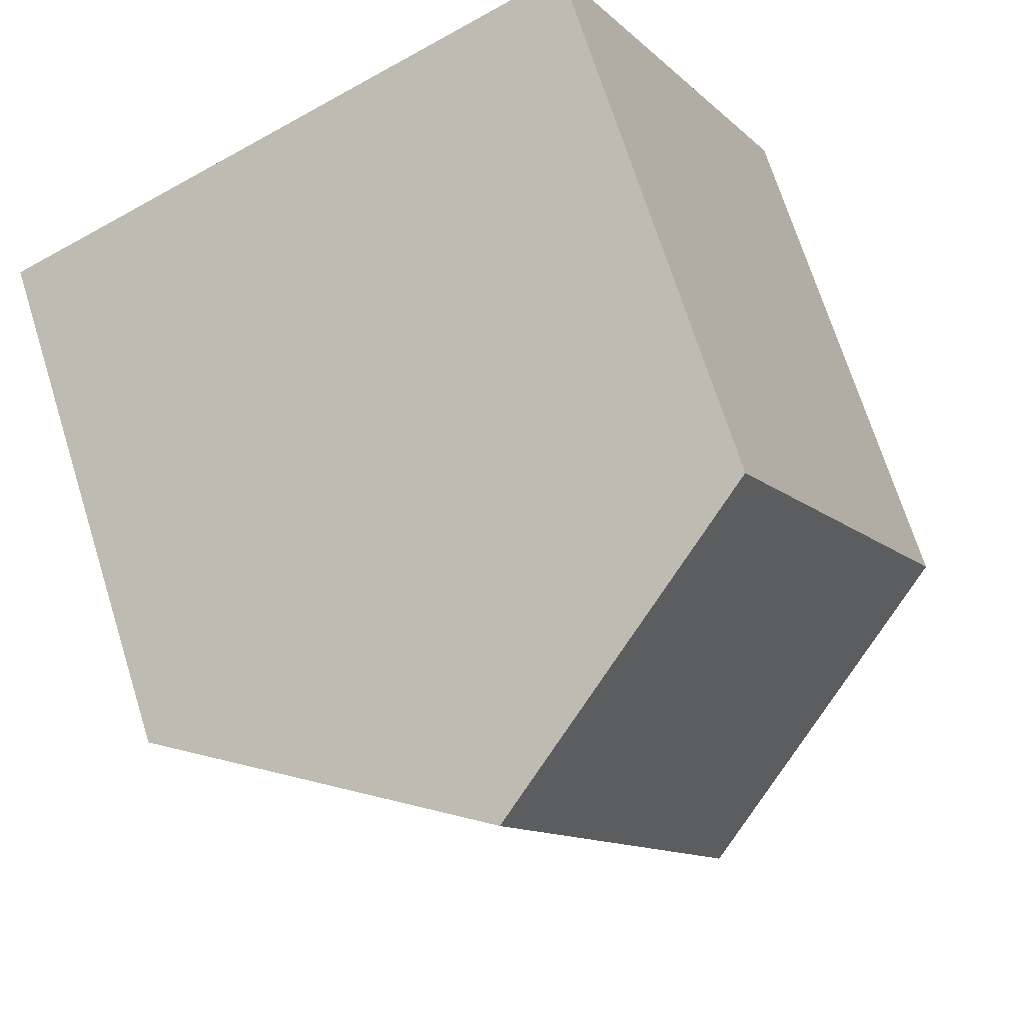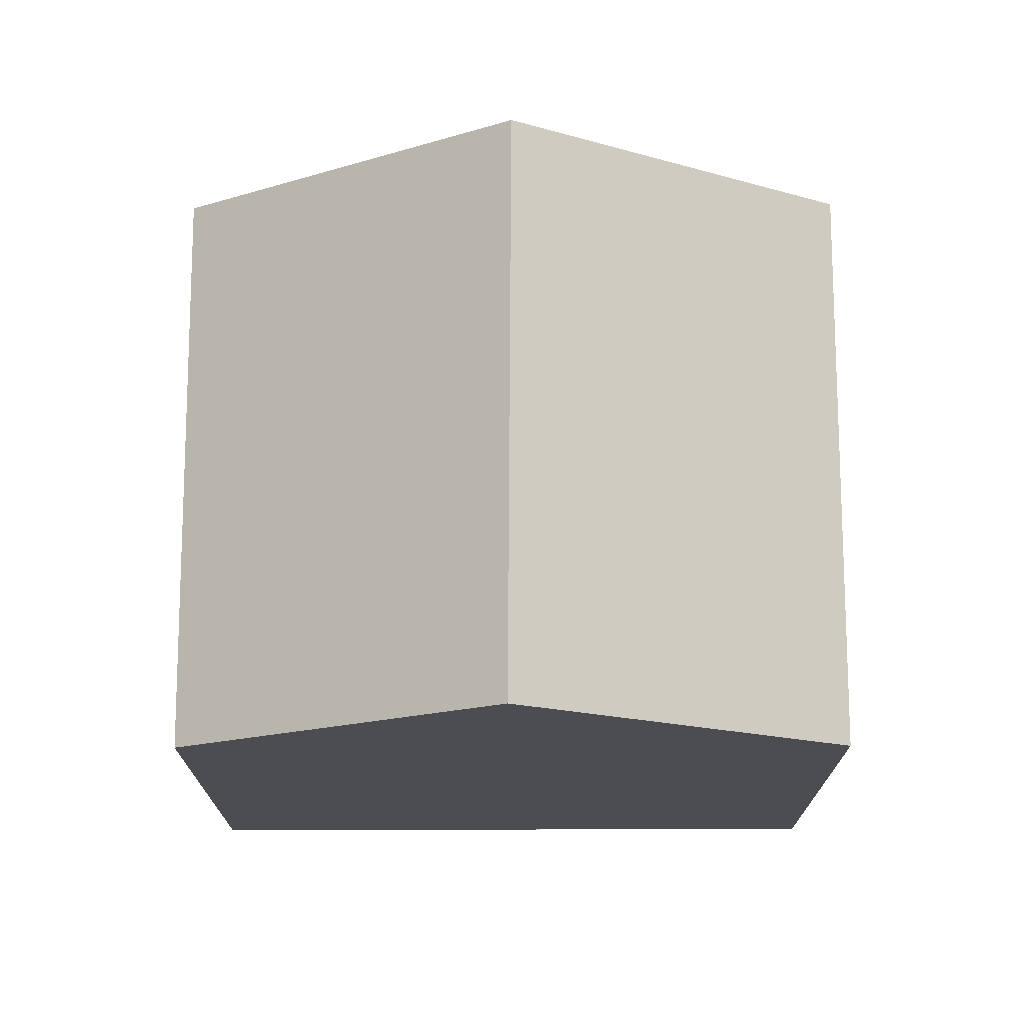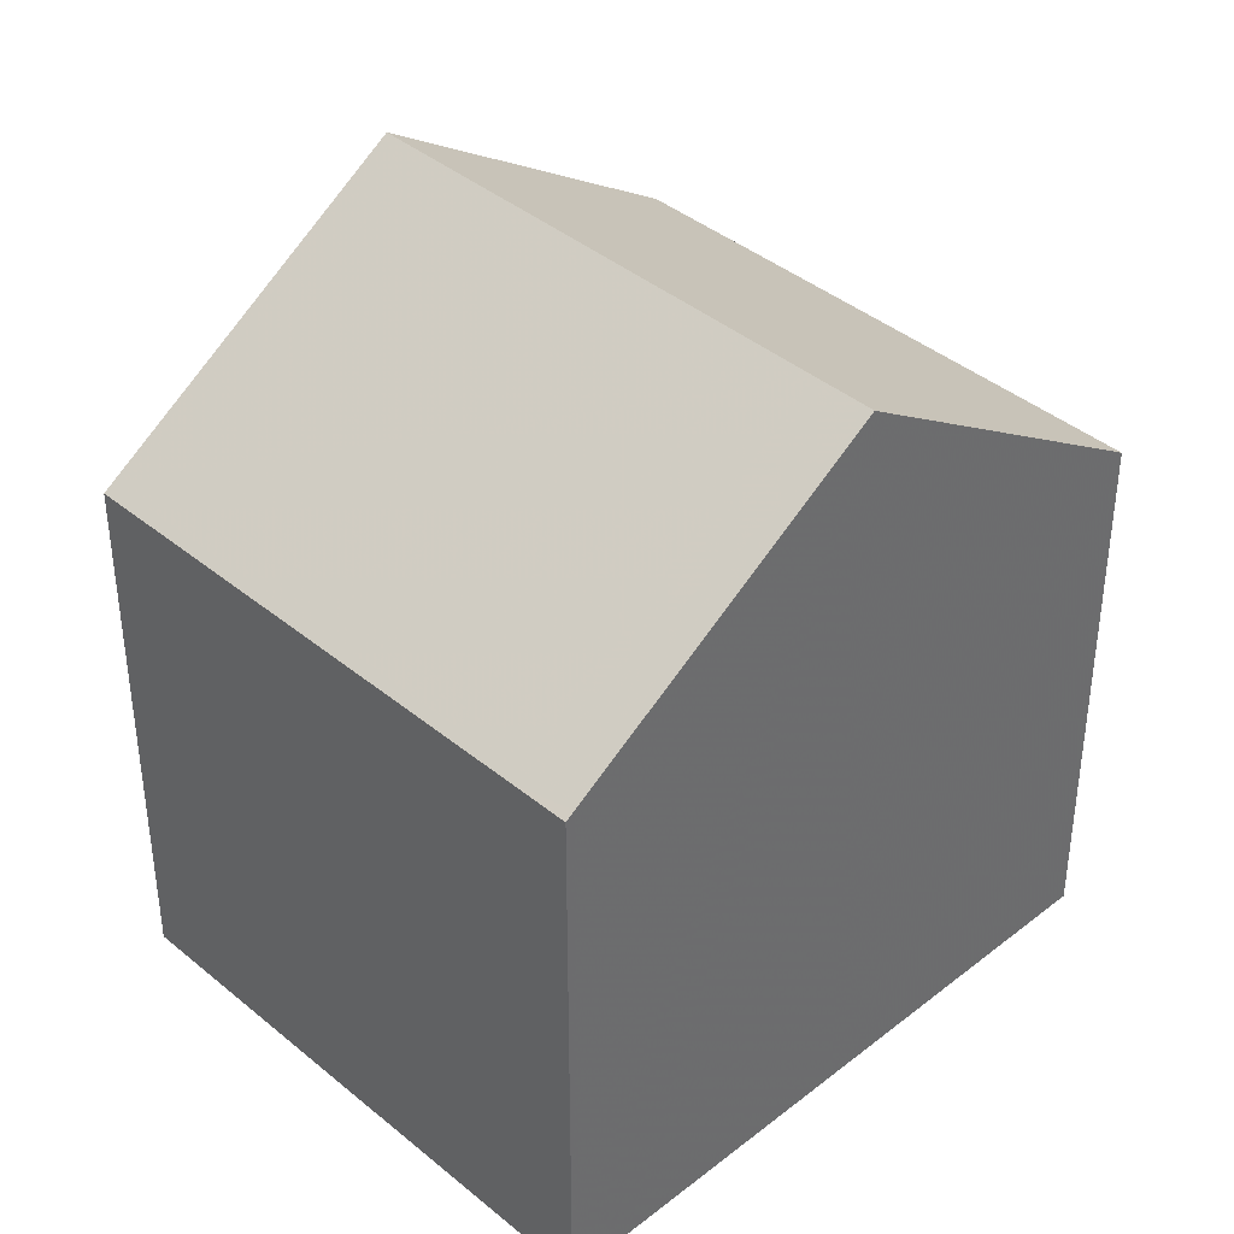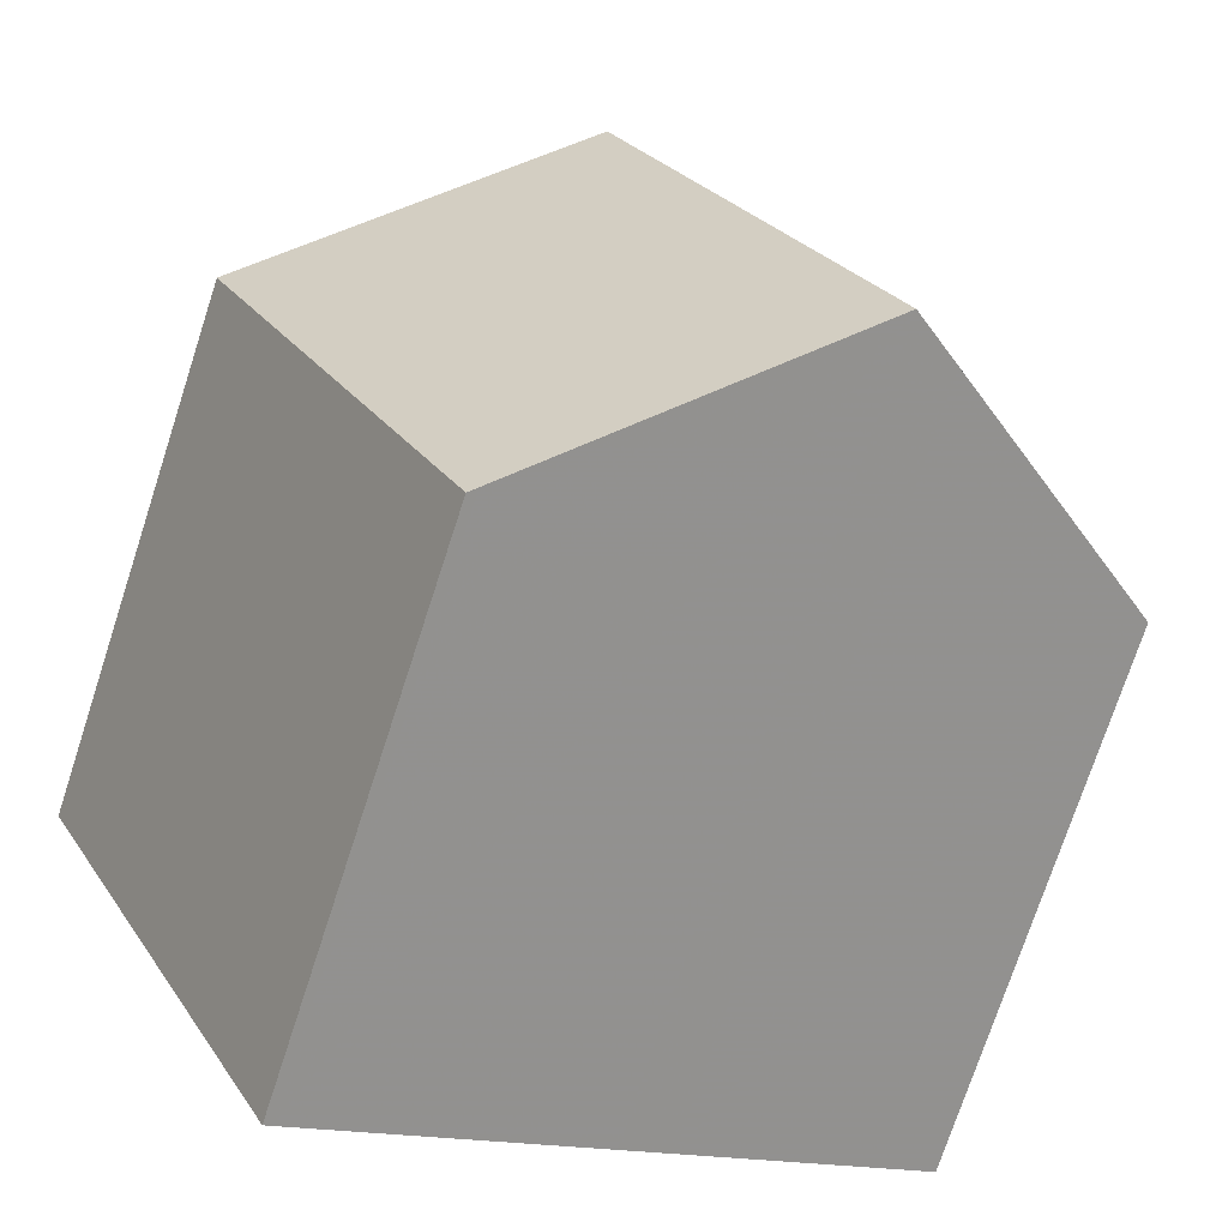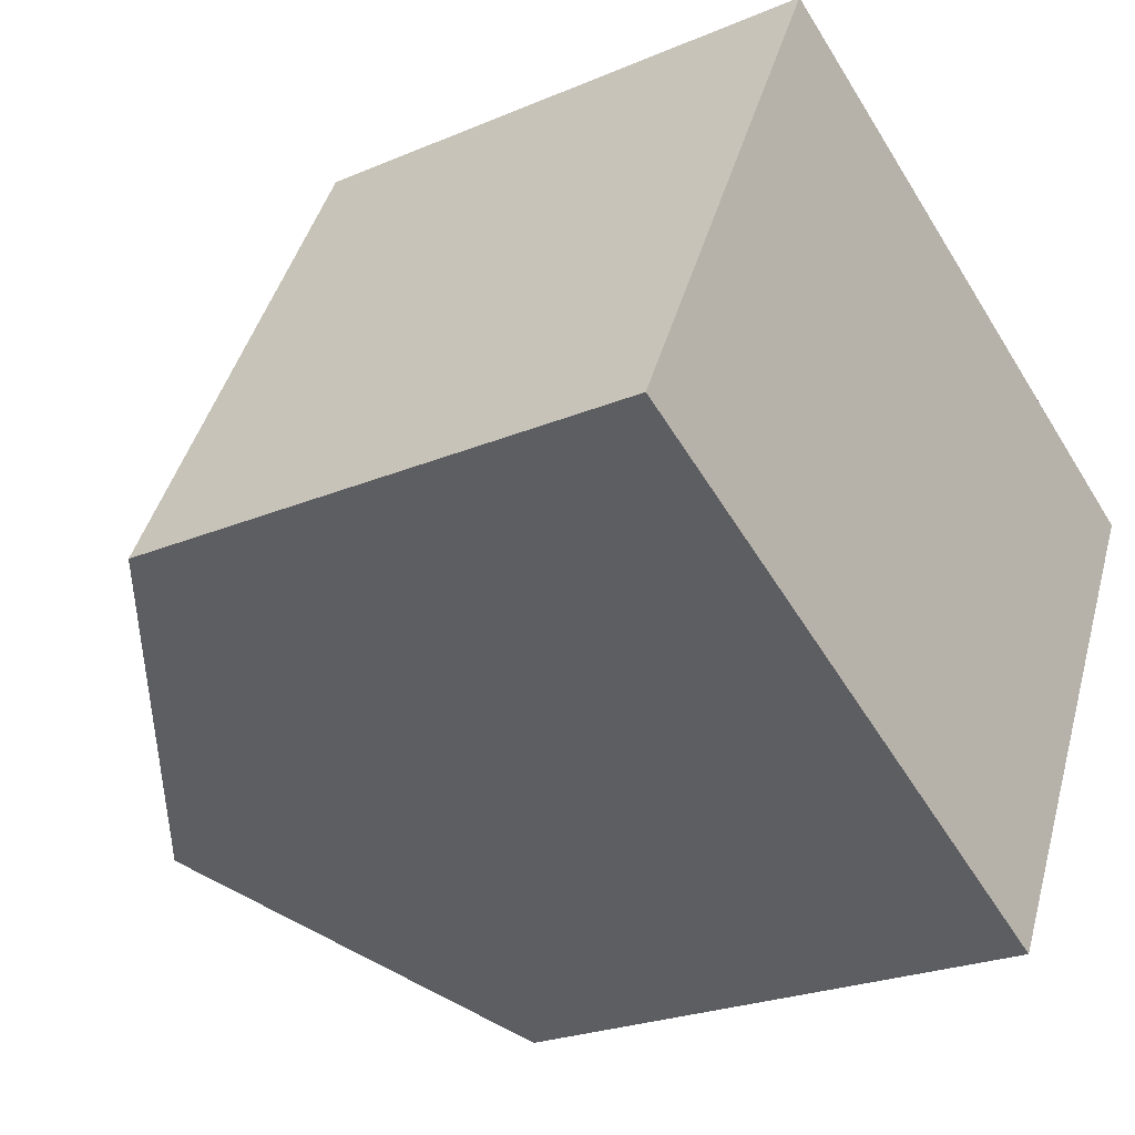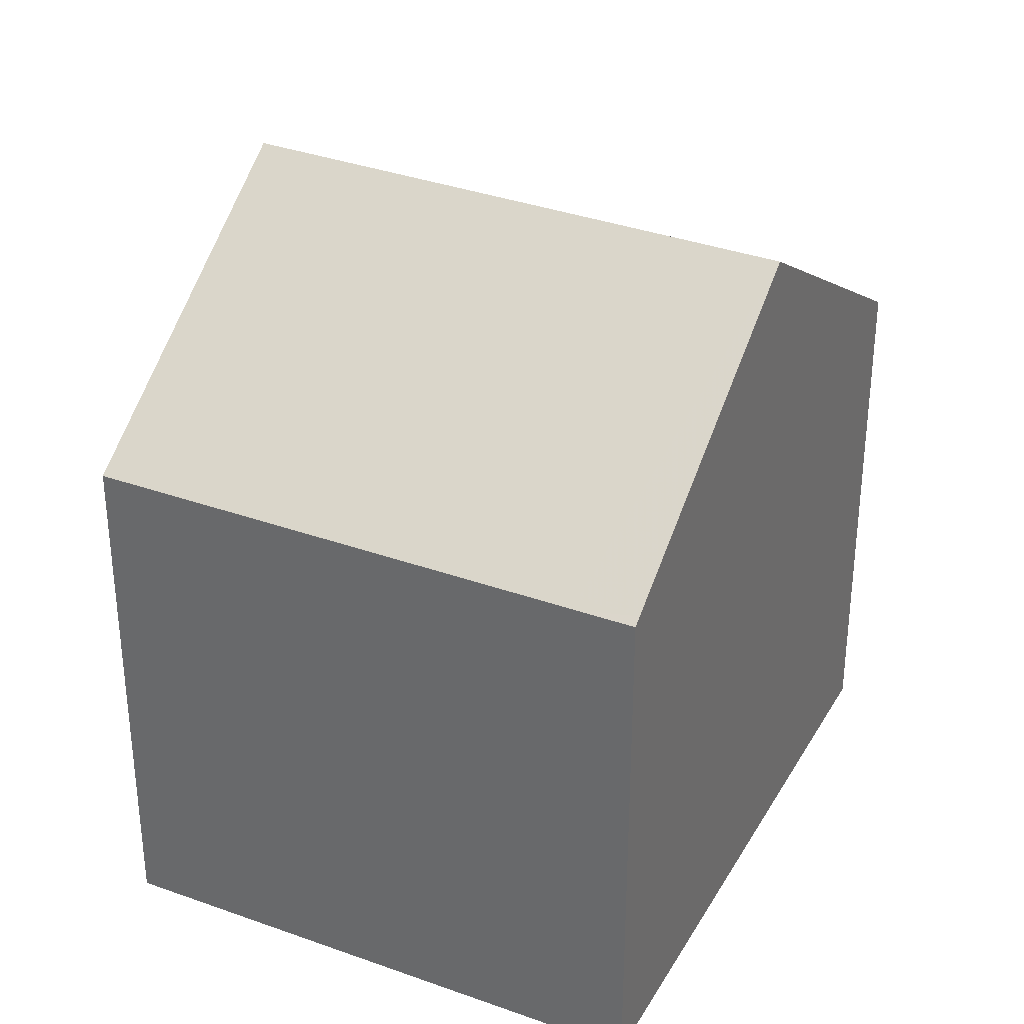
<metadata>
{"format":"obj","ext":"obj","renderer":"f3d","projection":"perspective","resolution":1024,"background":"white","views":[{"elev":70.2,"azim":-17.4,"up":"+Y"},{"elev":74.1,"azim":26.8,"up":"+Z"},{"elev":39.3,"azim":-17.4,"up":"+Z"},{"elev":-74.8,"azim":-18.1,"up":"+Y"},{"elev":-23.9,"azim":125.4,"up":"+Y"},{"elev":33.8,"azim":-37.1,"up":"+Z"}]}
</metadata>
<code>
v -1870 -2144 5.769
v -1873 -2138 5.768
v -1866 -2135 5.848
v -1863 -2140 5.791
v -1867 -2142 8.076
v -1869 -2136 8.105
v -1867 -2142 8.076
v -1870 -2144 5.769
v -1869 -2136 8.105
v -1873 -2138 5.768
v -1867 -2141 8.079
v -1870 -2143 5.769
v -1870 -2143 5.833
v -1870 -2144 5.833
v -1872 -2138 5.832
v -1869 -2136 8.105
v -1867 -2142 8.076
v -1867 -2142 8.076
v -1863 -2140 5.791
v -1869 -2136 8.105
v -1866 -2135 5.848
v -1867 -2141 8.079
v -1864 -2140 5.797
v -1872 -2138 5.832
v -1870 -2144 5.833
v -1869 -2136 7.743
v -1869 -2136 7.743
v -1866 -2142 7.686
v -1866 -2142 7.686
v -1866 -2141 7.692
v -1870 -2144 5.769
v -1870 -2144 5.769
v -1870 -2144 0
v -1870 -2144 8.882e-16
v -1872 -2138 5.832
v -1873 -2138 5.768
v -1873 -2138 0
v -1872 -2138 0
v -1866 -2135 5.848
v -1866 -2135 5.848
v -1866 -2135 0
v -1866 -2135 0
v -1866 -2142 7.686
v -1863 -2140 5.791
v -1863 -2140 0
v -1866 -2142 0
v -1870 -2144 5.833
v -1867 -2142 8.076
v -1867 -2142 0
v -1870 -2144 8.882e-16
v -1870 -2143 5.769
v -1870 -2144 5.769
v -1870 -2144 8.882e-16
v -1870 -2143 0
v -1873 -2138 5.768
v -1873 -2138 5.768
v -1873 -2138 8.882e-16
v -1873 -2138 0
v -1873 -2138 5.768
v -1870 -2143 5.769
v -1870 -2143 0
v -1873 -2138 8.882e-16
v -1869 -2136 7.743
v -1869 -2136 8.105
v -1869 -2136 0
v -1869 -2136 0
v -1863 -2140 5.791
v -1863 -2140 5.791
v -1863 -2140 0
v -1863 -2140 0
v -1864 -2140 5.797
v -1866 -2135 5.848
v -1866 -2135 0
v -1864 -2140 0
v -1863 -2140 5.791
v -1864 -2140 5.797
v -1864 -2140 0
v -1863 -2140 0
v -1869 -2136 8.105
v -1872 -2138 5.832
v -1872 -2138 0
v -1869 -2136 0
v -1870 -2144 5.769
v -1870 -2144 5.833
v -1870 -2144 8.882e-16
v -1870 -2144 0
v -1866 -2135 5.848
v -1869 -2136 7.743
v -1869 -2136 0
v -1866 -2135 0
v -1867 -2142 8.076
v -1866 -2142 7.686
v -1866 -2142 0
v -1867 -2142 0
v -1870 -2144 0
v -1873 -2138 0
v -1866 -2135 0
v -1863 -2140 0
f 15 10 2 24
f 25 1 8 14
f 13 12 10 15
f 14 8 12 13
f 13 11 7 14
f 15 9 11 13
f 27 20 16 26
f 29 17 18 28
f 30 22 20 27
f 28 18 22 30
f 24 6 9 15
f 14 7 5 25
f 26 3 21 27
f 28 19 4 29
f 27 21 23 30
f 30 23 19 28
f 32 33 34 31
f 36 37 38 35
f 40 41 42 39
f 44 45 46 43
f 48 49 50 47
f 52 53 54 51
f 56 57 58 55
f 60 61 62 59
f 64 65 66 63
f 68 69 70 67
f 72 73 74 71
f 76 77 78 75
f 80 81 82 79
f 84 85 86 83
f 88 89 90 87
f 92 93 94 91
f 96 97 98 95

</code>
